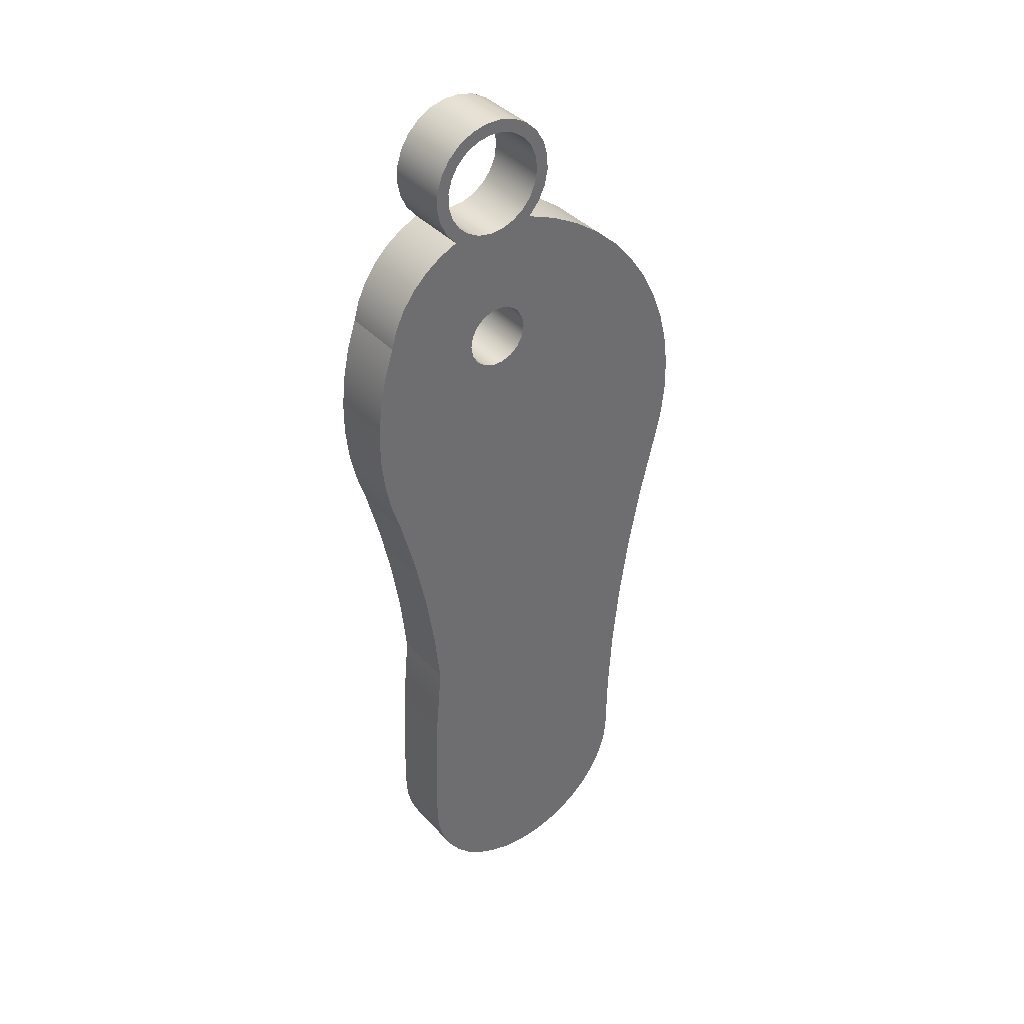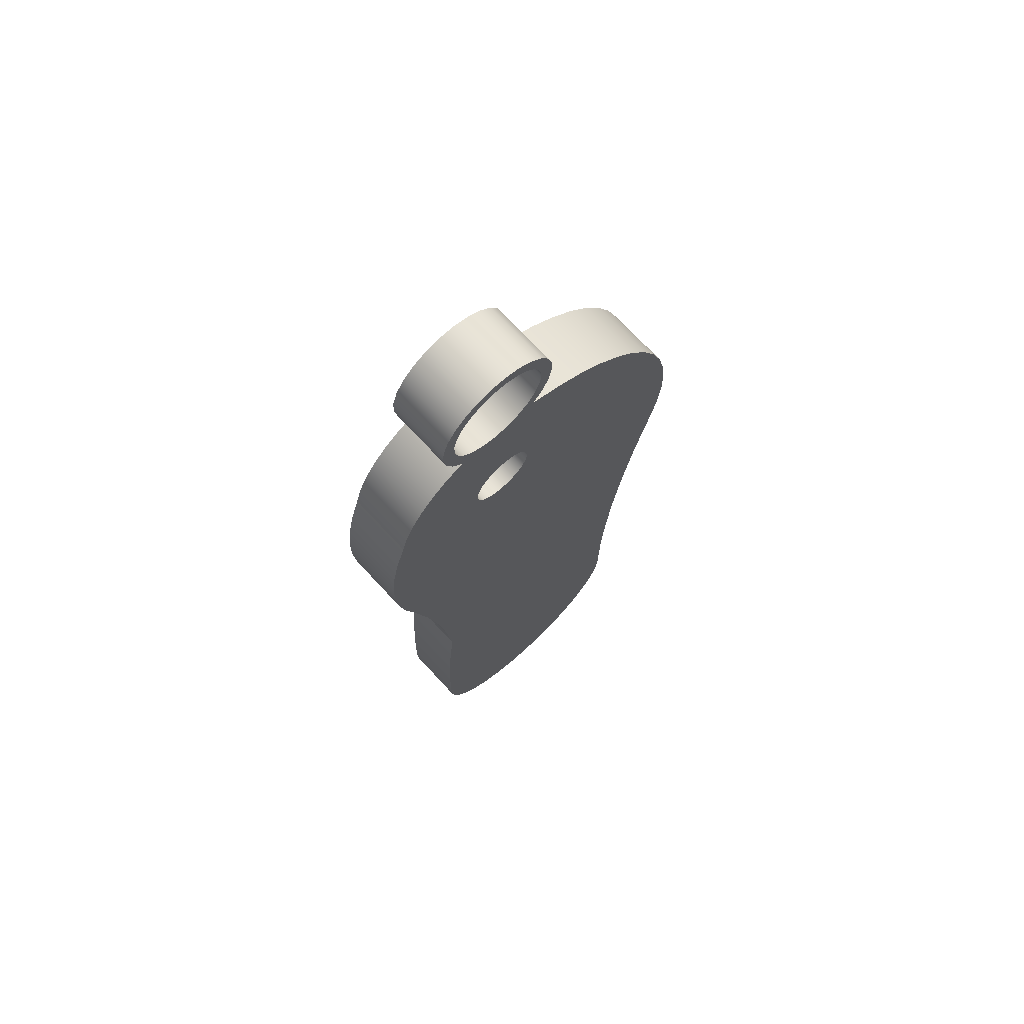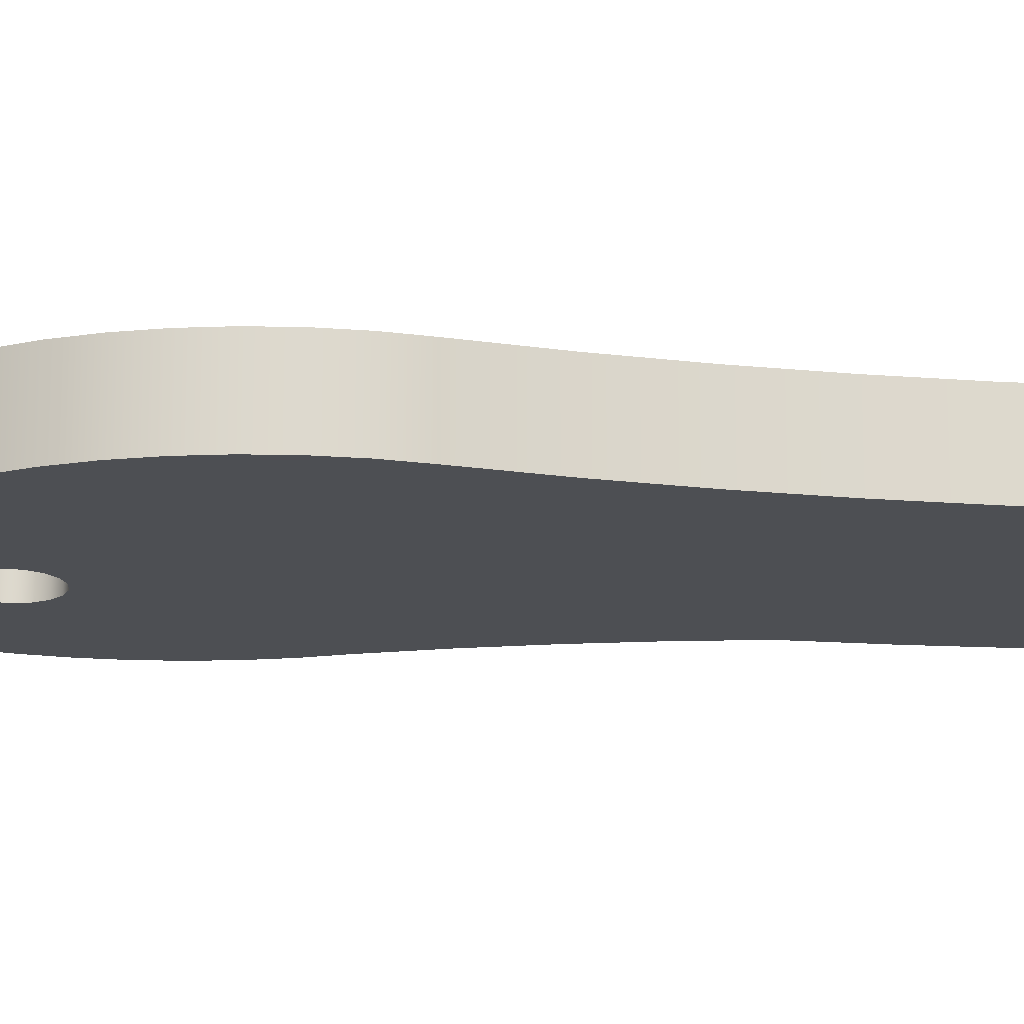
<metadata>
{"format":"obj","ext":"obj","renderer":"f3d","projection":"perspective","resolution":1024,"background":"white","views":[{"elev":38.7,"azim":142.8,"up":"+Y"},{"elev":71.4,"azim":137.2,"up":"+Y"},{"elev":-17.5,"azim":-93.2,"up":"+Z"}]}
</metadata>
<code>
v 0.92 1.55 0
v 0.923 1.572 0
v 0.9316 1.592 0
v 0.9454 1.608 0
v 0.9632 1.621 0
v 0.9837 1.628 0
v 1.005 1.63 0
v 1.027 1.625 0
v 1.046 1.615 0
v 1.062 1.6 0
v 1.073 1.582 0
v 1.079 1.561 0
v 1.079 1.539 0
v 1.073 1.518 0
v 1.062 1.5 0
v 1.046 1.485 0
v 1.027 1.475 0
v 1.005 1.47 0
v 0.9837 1.472 0
v 0.9632 1.479 0
v 0.9454 1.492 0
v 0.9316 1.508 0
v 0.923 1.528 0
v 0.92 1.55 0.1
v 0.923 1.528 0.1
v 0.9316 1.508 0.1
v 0.9454 1.492 0.1
v 0.9632 1.479 0.1
v 0.9837 1.472 0.1
v 1.005 1.47 0.1
v 1.027 1.475 0.1
v 1.046 1.485 0.1
v 1.062 1.5 0.1
v 1.073 1.518 0.1
v 1.079 1.539 0.1
v 1.079 1.561 0.1
v 1.073 1.582 0.1
v 1.062 1.6 0.1
v 1.046 1.615 0.1
v 1.027 1.625 0.1
v 1.005 1.63 0.1
v 0.9837 1.628 0.1
v 0.9632 1.621 0.1
v 0.9454 1.608 0.1
v 0.9316 1.592 0.1
v 0.923 1.572 0.1
v 0.92 1.55 0
v 0.92 1.55 0.1
v 0.9338 1.475 0.1
v 0.9172 1.494 0.1
v 0.9058 1.517 0.1
v 0.9004 1.541 0.1
v 0.9014 1.566 0.1
v 0.9086 1.591 0.1
v 0.9217 1.612 0.1
v 0.9398 1.63 0.1
v 0.9617 1.642 0.1
v 0.9861 1.649 0.1
v 1.011 1.649 0.1
v 1.036 1.643 0.1
v 1.058 1.631 0.1
v 1.077 1.614 0.1
v 1.09 1.593 0.1
v 1.098 1.569 0.1
v 1.1 1.544 0.1
v 1.095 1.519 0.1
v 1.084 1.496 0.1
v 1.068 1.477 0.1
v 1.068 1.477 0
v 1.084 1.496 0
v 1.095 1.519 0
v 1.1 1.544 0
v 1.098 1.569 0
v 1.09 1.593 0
v 1.077 1.614 0
v 1.058 1.631 0
v 1.036 1.643 0
v 1.011 1.649 0
v 0.9861 1.649 0
v 0.9617 1.642 0
v 0.9398 1.63 0
v 0.9217 1.612 0
v 0.9086 1.591 0
v 0.9014 1.566 0
v 0.9004 1.541 0
v 0.9058 1.517 0
v 0.9172 1.494 0
v 0.9338 1.475 0
v 1.068 1.477 0
v 1.068 1.477 0.1
v 1.097 1.463 0.1
v 1.123 1.446 0.1
v 1.145 1.424 0.1
v 1.164 1.398 0.1
v 1.177 1.37 0.1
v 1.186 1.34 0.1
v 1.186 1.34 0
v 1.177 1.37 0
v 1.164 1.398 0
v 1.145 1.424 0
v 1.123 1.446 0
v 1.097 1.463 0
v 0.9338 1.475 0.1
v 0.9338 1.475 0
v 0.8869 1.456 0
v 0.8424 1.432 0
v 0.8011 1.402 0
v 0.7636 1.368 0
v 0.7302 1.33 0
v 0.7016 1.288 0
v 0.678 1.243 0
v 0.6599 1.196 0
v 0.6474 1.147 0
v 0.6407 1.096 0
v 0.64 1.046 0
v 0.6451 0.9954 0
v 0.6562 0.9459 0
v 0.6562 0.9459 0.1
v 0.6451 0.9954 0.1
v 0.64 1.046 0.1
v 0.6407 1.096 0.1
v 0.6474 1.147 0.1
v 0.6599 1.196 0.1
v 0.678 1.243 0.1
v 0.7016 1.288 0.1
v 0.7302 1.33 0.1
v 0.7636 1.368 0.1
v 0.8011 1.402 0.1
v 0.8424 1.432 0.1
v 0.8869 1.456 0.1
v 1.044 1.286 0.1
v 1.041 1.303 0.1
v 1.032 1.318 0.1
v 1.019 1.329 0.1
v 1.002 1.335 0.1
v 0.9849 1.335 0.1
v 0.9686 1.329 0.1
v 0.9553 1.318 0.1
v 0.9466 1.303 0.1
v 0.9436 1.286 0.1
v 0.9466 1.269 0.1
v 0.9553 1.254 0.1
v 0.9686 1.243 0.1
v 0.9849 1.237 0.1
v 1.002 1.237 0.1
v 1.019 1.243 0.1
v 1.032 1.254 0.1
v 1.041 1.269 0.1
v 1.044 1.286 0
v 1.041 1.269 0
v 1.032 1.254 0
v 1.019 1.243 0
v 1.002 1.237 0
v 0.9849 1.237 0
v 0.9686 1.243 0
v 0.9553 1.254 0
v 0.9466 1.269 0
v 0.9436 1.286 0
v 0.9466 1.303 0
v 0.9553 1.318 0
v 0.9686 1.329 0
v 0.9849 1.335 0
v 1.002 1.335 0
v 1.019 1.329 0
v 1.032 1.318 0
v 1.041 1.303 0
v 1.044 1.286 0.1
v 1.044 1.286 0
v 0.6562 0.9459 0
v 0.6825 0.8398 0
v 0.704 0.7326 0
v 0.7205 0.6245 0
v 0.7321 0.5158 0
v 0.7387 0.4067 0
v 0.7404 0.2974 0
v 0.7404 0.2974 0.1
v 0.7387 0.4067 0.1
v 0.7321 0.5158 0.1
v 0.7205 0.6245 0.1
v 0.704 0.7326 0.1
v 0.6825 0.8398 0.1
v 0.6562 0.9459 0.1
v 0.92 1.55 0
v 0.923 1.528 0
v 0.9316 1.508 0
v 0.9454 1.492 0
v 0.9632 1.479 0
v 0.9837 1.472 0
v 1.005 1.47 0
v 1.027 1.475 0
v 1.046 1.485 0
v 1.062 1.5 0
v 1.073 1.518 0
v 1.079 1.539 0
v 1.079 1.561 0
v 1.073 1.582 0
v 1.062 1.6 0
v 1.046 1.615 0
v 1.027 1.625 0
v 1.005 1.63 0
v 0.9837 1.628 0
v 0.9632 1.621 0
v 0.9454 1.608 0
v 0.9316 1.592 0
v 0.923 1.572 0
v 1.044 1.286 0
v 1.041 1.303 0
v 1.032 1.318 0
v 1.019 1.329 0
v 1.002 1.335 0
v 0.9849 1.335 0
v 0.9686 1.329 0
v 0.9553 1.318 0
v 0.9466 1.303 0
v 0.9436 1.286 0
v 0.9466 1.269 0
v 0.9553 1.254 0
v 0.9686 1.243 0
v 0.9849 1.237 0
v 1.002 1.237 0
v 1.019 1.243 0
v 1.032 1.254 0
v 1.041 1.269 0
v 1.136 0.3088 0
v 1.134 0.2745 0
v 1.126 0.2411 0
v 1.112 0.2096 0
v 1.093 0.1809 0
v 1.069 0.156 0
v 1.042 0.1355 0
v 1.011 0.1202 0
v 0.9781 0.1104 0
v 0.944 0.1064 0
v 0.9097 0.1084 0
v 0.8762 0.1163 0
v 0.8446 0.1299 0
v 0.8158 0.1487 0
v 0.7908 0.1722 0
v 0.7701 0.1997 0
v 0.7546 0.2304 0
v 0.7446 0.2633 0
v 0.7404 0.2974 0
v 0.7387 0.4067 0
v 0.7321 0.5158 0
v 0.7205 0.6245 0
v 0.704 0.7326 0
v 0.6825 0.8398 0
v 0.6562 0.9459 0
v 0.6451 0.9954 0
v 0.64 1.046 0
v 0.6407 1.096 0
v 0.6474 1.147 0
v 0.6599 1.196 0
v 0.678 1.243 0
v 0.7016 1.288 0
v 0.7302 1.33 0
v 0.7636 1.368 0
v 0.8011 1.402 0
v 0.8424 1.432 0
v 0.8869 1.456 0
v 0.9338 1.475 0
v 0.9172 1.494 0
v 0.9058 1.517 0
v 0.9004 1.541 0
v 0.9014 1.566 0
v 0.9086 1.591 0
v 0.9217 1.612 0
v 0.9398 1.63 0
v 0.9617 1.642 0
v 0.9861 1.649 0
v 1.011 1.649 0
v 1.036 1.643 0
v 1.058 1.631 0
v 1.077 1.614 0
v 1.09 1.593 0
v 1.098 1.569 0
v 1.1 1.544 0
v 1.095 1.519 0
v 1.084 1.496 0
v 1.068 1.477 0
v 1.097 1.463 0
v 1.123 1.446 0
v 1.145 1.424 0
v 1.164 1.398 0
v 1.177 1.37 0
v 1.186 1.34 0
v 1.201 1.293 0
v 1.211 1.245 0
v 1.216 1.196 0
v 1.216 1.147 0
v 1.211 1.098 0
v 1.201 1.05 0
v 1.186 1.003 0
v 1.163 0.9143 0
v 1.144 0.8247 0
v 1.13 0.7343 0
v 1.12 0.6433 0
v 1.13 0.532 0
v 1.135 0.4204 0
v 1.186 1.003 0
v 1.201 1.05 0
v 1.211 1.098 0
v 1.216 1.147 0
v 1.216 1.196 0
v 1.211 1.245 0
v 1.201 1.293 0
v 1.186 1.34 0
v 1.186 1.34 0.1
v 1.201 1.293 0.1
v 1.211 1.245 0.1
v 1.216 1.196 0.1
v 1.216 1.147 0.1
v 1.211 1.098 0.1
v 1.201 1.05 0.1
v 1.186 1.003 0.1
v 0.92 1.55 0.1
v 0.923 1.572 0.1
v 0.9316 1.592 0.1
v 0.9454 1.608 0.1
v 0.9632 1.621 0.1
v 0.9837 1.628 0.1
v 1.005 1.63 0.1
v 1.027 1.625 0.1
v 1.046 1.615 0.1
v 1.062 1.6 0.1
v 1.073 1.582 0.1
v 1.079 1.561 0.1
v 1.079 1.539 0.1
v 1.073 1.518 0.1
v 1.062 1.5 0.1
v 1.046 1.485 0.1
v 1.027 1.475 0.1
v 1.005 1.47 0.1
v 0.9837 1.472 0.1
v 0.9632 1.479 0.1
v 0.9454 1.492 0.1
v 0.9316 1.508 0.1
v 0.923 1.528 0.1
v 1.044 1.286 0.1
v 1.041 1.269 0.1
v 1.032 1.254 0.1
v 1.019 1.243 0.1
v 1.002 1.237 0.1
v 0.9849 1.237 0.1
v 0.9686 1.243 0.1
v 0.9553 1.254 0.1
v 0.9466 1.269 0.1
v 0.9436 1.286 0.1
v 0.9466 1.303 0.1
v 0.9553 1.318 0.1
v 0.9686 1.329 0.1
v 0.9849 1.335 0.1
v 1.002 1.335 0.1
v 1.019 1.329 0.1
v 1.032 1.318 0.1
v 1.041 1.303 0.1
v 0.7404 0.2974 0.1
v 0.7446 0.2633 0.1
v 0.7546 0.2304 0.1
v 0.7701 0.1997 0.1
v 0.7908 0.1722 0.1
v 0.8158 0.1487 0.1
v 0.8446 0.1299 0.1
v 0.8762 0.1163 0.1
v 0.9097 0.1084 0.1
v 0.944 0.1064 0.1
v 0.9781 0.1104 0.1
v 1.011 0.1202 0.1
v 1.042 0.1355 0.1
v 1.069 0.156 0.1
v 1.093 0.1809 0.1
v 1.112 0.2096 0.1
v 1.126 0.2411 0.1
v 1.134 0.2745 0.1
v 1.136 0.3088 0.1
v 1.135 0.4204 0.1
v 1.13 0.532 0.1
v 1.12 0.6433 0.1
v 1.13 0.7343 0.1
v 1.144 0.8247 0.1
v 1.163 0.9143 0.1
v 1.186 1.003 0.1
v 1.201 1.05 0.1
v 1.211 1.098 0.1
v 1.216 1.147 0.1
v 1.216 1.196 0.1
v 1.211 1.245 0.1
v 1.201 1.293 0.1
v 1.186 1.34 0.1
v 1.177 1.37 0.1
v 1.164 1.398 0.1
v 1.145 1.424 0.1
v 1.123 1.446 0.1
v 1.097 1.463 0.1
v 1.068 1.477 0.1
v 1.084 1.496 0.1
v 1.095 1.519 0.1
v 1.1 1.544 0.1
v 1.098 1.569 0.1
v 1.09 1.593 0.1
v 1.077 1.614 0.1
v 1.058 1.631 0.1
v 1.036 1.643 0.1
v 1.011 1.649 0.1
v 0.9861 1.649 0.1
v 0.9617 1.642 0.1
v 0.9398 1.63 0.1
v 0.9217 1.612 0.1
v 0.9086 1.591 0.1
v 0.9014 1.566 0.1
v 0.9004 1.541 0.1
v 0.9058 1.517 0.1
v 0.9172 1.494 0.1
v 0.9338 1.475 0.1
v 0.8869 1.456 0.1
v 0.8424 1.432 0.1
v 0.8011 1.402 0.1
v 0.7636 1.368 0.1
v 0.7302 1.33 0.1
v 0.7016 1.288 0.1
v 0.678 1.243 0.1
v 0.6599 1.196 0.1
v 0.6474 1.147 0.1
v 0.6407 1.096 0.1
v 0.64 1.046 0.1
v 0.6451 0.9954 0.1
v 0.6562 0.9459 0.1
v 0.6825 0.8398 0.1
v 0.704 0.7326 0.1
v 0.7205 0.6245 0.1
v 0.7321 0.5158 0.1
v 0.7387 0.4067 0.1
v 1.12 0.6433 0
v 1.13 0.7343 0
v 1.144 0.8247 0
v 1.163 0.9143 0
v 1.186 1.003 0
v 1.186 1.003 0.1
v 1.163 0.9143 0.1
v 1.144 0.8247 0.1
v 1.13 0.7343 0.1
v 1.12 0.6433 0.1
v 1.136 0.3088 0
v 1.135 0.4204 0
v 1.13 0.532 0
v 1.12 0.6433 0
v 1.12 0.6433 0.1
v 1.13 0.532 0.1
v 1.135 0.4204 0.1
v 1.136 0.3088 0.1
v 0.7404 0.2974 0
v 0.7446 0.2633 0
v 0.7546 0.2304 0
v 0.7701 0.1997 0
v 0.7908 0.1722 0
v 0.8158 0.1487 0
v 0.8446 0.1299 0
v 0.8762 0.1163 0
v 0.9097 0.1084 0
v 0.944 0.1064 0
v 0.9781 0.1104 0
v 1.011 0.1202 0
v 1.042 0.1355 0
v 1.069 0.156 0
v 1.093 0.1809 0
v 1.112 0.2096 0
v 1.126 0.2411 0
v 1.134 0.2745 0
v 1.136 0.3088 0
v 1.136 0.3088 0.1
v 1.134 0.2745 0.1
v 1.126 0.2411 0.1
v 1.112 0.2096 0.1
v 1.093 0.1809 0.1
v 1.069 0.156 0.1
v 1.042 0.1355 0.1
v 1.011 0.1202 0.1
v 0.9781 0.1104 0.1
v 0.944 0.1064 0.1
v 0.9097 0.1084 0.1
v 0.8762 0.1163 0.1
v 0.8446 0.1299 0.1
v 0.8158 0.1487 0.1
v 0.7908 0.1722 0.1
v 0.7701 0.1997 0.1
v 0.7546 0.2304 0.1
v 0.7446 0.2633 0.1
v 0.7404 0.2974 0.1
f 2 46 1
f 1 46 48
f 47 24 23
f 23 24 25
f 23 25 22
f 22 25 26
f 22 26 21
f 21 26 27
f 21 27 20
f 20 27 28
f 20 28 19
f 19 28 29
f 19 29 18
f 18 29 30
f 18 30 17
f 17 30 31
f 17 31 16
f 16 31 32
f 16 32 15
f 15 32 33
f 15 33 14
f 14 33 34
f 14 34 13
f 13 34 35
f 13 35 12
f 12 35 36
f 12 36 11
f 11 36 37
f 11 37 10
f 10 37 38
f 10 38 9
f 9 38 39
f 9 39 8
f 8 39 40
f 8 40 7
f 7 40 41
f 7 41 6
f 6 41 42
f 6 42 5
f 5 42 43
f 5 43 4
f 4 43 44
f 4 44 3
f 3 44 45
f 3 45 2
f 2 45 46
f 88 49 87
f 87 49 50
f 87 50 86
f 86 50 51
f 86 51 85
f 85 51 52
f 85 52 84
f 84 52 53
f 84 53 83
f 83 53 54
f 83 54 82
f 82 54 55
f 82 55 81
f 81 55 56
f 81 56 80
f 80 56 57
f 80 57 79
f 79 57 58
f 79 58 78
f 78 58 59
f 78 59 77
f 77 59 60
f 77 60 76
f 76 60 61
f 76 61 75
f 75 61 62
f 75 62 74
f 74 62 63
f 74 63 73
f 73 63 64
f 73 64 72
f 72 64 65
f 72 65 71
f 71 65 66
f 71 66 70
f 70 66 67
f 70 67 69
f 69 67 68
f 89 90 102
f 102 90 91
f 102 91 101
f 101 91 92
f 101 92 100
f 100 92 93
f 100 93 99
f 99 93 94
f 99 94 98
f 98 94 95
f 98 95 97
f 97 95 96
f 103 104 130
f 130 104 105
f 130 105 129
f 129 105 106
f 129 106 128
f 128 106 107
f 128 107 127
f 127 107 108
f 127 108 126
f 126 108 109
f 126 109 125
f 125 109 110
f 125 110 124
f 124 110 111
f 124 111 123
f 123 111 112
f 123 112 122
f 122 112 113
f 122 113 121
f 121 113 114
f 121 114 120
f 120 114 115
f 120 115 119
f 119 115 116
f 119 116 118
f 118 116 117
f 132 166 131
f 131 166 168
f 167 149 148
f 148 149 150
f 148 150 147
f 147 150 151
f 147 151 146
f 146 151 152
f 146 152 145
f 145 152 153
f 145 153 144
f 144 153 154
f 144 154 143
f 143 154 155
f 143 155 142
f 142 155 156
f 142 156 141
f 141 156 157
f 141 157 140
f 140 157 158
f 140 158 139
f 139 158 159
f 139 159 138
f 138 159 160
f 138 160 137
f 137 160 161
f 137 161 136
f 136 161 162
f 136 162 135
f 135 162 163
f 135 163 134
f 134 163 164
f 134 164 133
f 133 164 165
f 133 165 132
f 132 165 166
f 182 169 181
f 181 169 170
f 181 170 180
f 180 170 171
f 180 171 179
f 179 171 172
f 179 172 178
f 178 172 173
f 178 173 177
f 177 173 174
f 177 174 176
f 176 174 175
f 184 264 183
f 183 264 265
f 183 265 205
f 205 265 266
f 205 266 204
f 204 266 267
f 204 267 203
f 203 267 268
f 203 268 202
f 202 268 269
f 202 269 201
f 201 269 270
f 201 270 200
f 200 270 271
f 200 271 199
f 199 271 272
f 199 272 198
f 198 272 273
f 198 273 197
f 197 273 274
f 197 274 196
f 196 274 275
f 196 275 276
f 264 184 263
f 263 184 185
f 263 185 262
f 262 185 261
f 261 185 186
f 261 186 187
f 261 187 212
f 212 187 188
f 212 188 211
f 211 188 189
f 211 189 210
f 210 189 190
f 210 190 209
f 209 190 280
f 209 280 208
f 208 280 281
f 208 281 282
f 190 191 280
f 280 191 192
f 280 192 279
f 279 192 193
f 279 193 278
f 278 193 194
f 278 194 277
f 277 194 195
f 277 195 276
f 276 195 196
f 207 286 206
f 206 286 287
f 206 287 223
f 223 287 288
f 223 288 289
f 208 282 207
f 207 282 283
f 207 283 284
f 212 213 261
f 261 213 260
f 260 213 214
f 260 214 259
f 259 214 258
f 258 214 215
f 258 215 257
f 257 215 216
f 257 216 256
f 256 216 255
f 255 216 254
f 254 216 217
f 254 217 253
f 253 217 252
f 252 217 251
f 251 217 250
f 250 217 249
f 249 217 248
f 248 217 218
f 248 218 247
f 247 218 219
f 247 219 295
f 295 219 294
f 294 219 220
f 294 220 293
f 293 220 221
f 293 221 292
f 292 221 222
f 292 222 291
f 291 222 290
f 290 222 289
f 289 222 223
f 225 226 224
f 224 226 227
f 224 227 228
f 228 229 224
f 224 229 230
f 224 230 231
f 231 232 224
f 224 232 233
f 224 233 243
f 243 233 234
f 243 234 235
f 243 235 242
f 242 235 236
f 242 236 237
f 237 238 242
f 242 238 239
f 242 239 240
f 240 241 242
f 244 298 243
f 243 298 299
f 243 299 224
f 298 244 297
f 297 244 245
f 297 245 296
f 296 245 246
f 296 246 295
f 295 246 247
f 284 285 207
f 207 285 286
f 315 300 314
f 314 300 301
f 314 301 313
f 313 301 302
f 313 302 312
f 312 302 303
f 312 303 311
f 311 303 304
f 311 304 310
f 310 304 305
f 310 305 309
f 309 305 306
f 309 306 308
f 308 306 307
f 317 410 316
f 316 410 411
f 316 411 338
f 338 411 412
f 338 412 337
f 337 412 413
f 337 413 414
f 410 317 409
f 409 317 318
f 409 318 408
f 408 318 319
f 408 319 407
f 407 319 320
f 407 320 406
f 406 320 321
f 406 321 405
f 405 321 322
f 405 322 404
f 404 322 323
f 404 323 403
f 403 323 324
f 403 324 402
f 402 324 325
f 402 325 401
f 401 325 326
f 401 326 400
f 400 326 399
f 399 326 327
f 399 327 398
f 398 327 328
f 398 328 397
f 397 328 329
f 397 329 396
f 396 329 330
f 396 330 395
f 395 330 331
f 395 331 332
f 333 353 332
f 332 353 354
f 332 354 395
f 395 354 355
f 395 355 394
f 394 355 393
f 393 355 356
f 393 356 392
f 392 356 391
f 391 356 390
f 390 356 389
f 389 356 339
f 389 339 388
f 388 339 340
f 388 340 387
f 387 340 386
f 386 340 341
f 386 341 385
f 385 341 384
f 384 341 383
f 383 341 342
f 383 342 382
f 382 342 343
f 382 343 381
f 381 343 344
f 381 344 380
f 380 344 428
f 380 428 429
f 353 333 352
f 352 333 334
f 352 334 351
f 351 334 335
f 351 335 414
f 414 335 336
f 414 336 337
f 344 345 428
f 428 345 427
f 427 345 346
f 427 346 426
f 426 346 425
f 425 346 424
f 424 346 423
f 423 346 422
f 422 346 421
f 421 346 347
f 421 347 420
f 420 347 419
f 419 347 418
f 418 347 348
f 418 348 417
f 417 348 349
f 417 349 416
f 416 349 415
f 415 349 350
f 415 350 414
f 414 350 351
f 358 359 357
f 357 359 360
f 357 360 361
f 361 362 357
f 357 362 363
f 357 363 364
f 357 364 432
f 432 364 365
f 432 365 366
f 432 366 375
f 375 366 367
f 375 367 368
f 368 369 375
f 375 369 370
f 375 370 371
f 371 372 375
f 375 372 373
f 375 373 374
f 375 376 432
f 432 376 377
f 432 377 431
f 431 377 378
f 431 378 430
f 430 378 379
f 430 379 429
f 429 379 380
f 442 433 441
f 441 433 434
f 441 434 440
f 440 434 435
f 440 435 439
f 439 435 436
f 439 436 438
f 438 436 437
f 450 443 449
f 449 443 444
f 449 444 448
f 448 444 445
f 448 445 447
f 447 445 446
f 488 451 487
f 487 451 452
f 487 452 486
f 486 452 453
f 486 453 485
f 485 453 454
f 485 454 484
f 484 454 455
f 484 455 483
f 483 455 456
f 483 456 482
f 482 456 457
f 482 457 481
f 481 457 458
f 481 458 480
f 480 458 459
f 480 459 479
f 479 459 460
f 479 460 478
f 478 460 461
f 478 461 477
f 477 461 462
f 477 462 476
f 476 462 463
f 476 463 475
f 475 463 464
f 475 464 474
f 474 464 465
f 474 465 473
f 473 465 466
f 473 466 472
f 472 466 467
f 472 467 471
f 471 467 468
f 471 468 470
f 470 468 469

</code>
